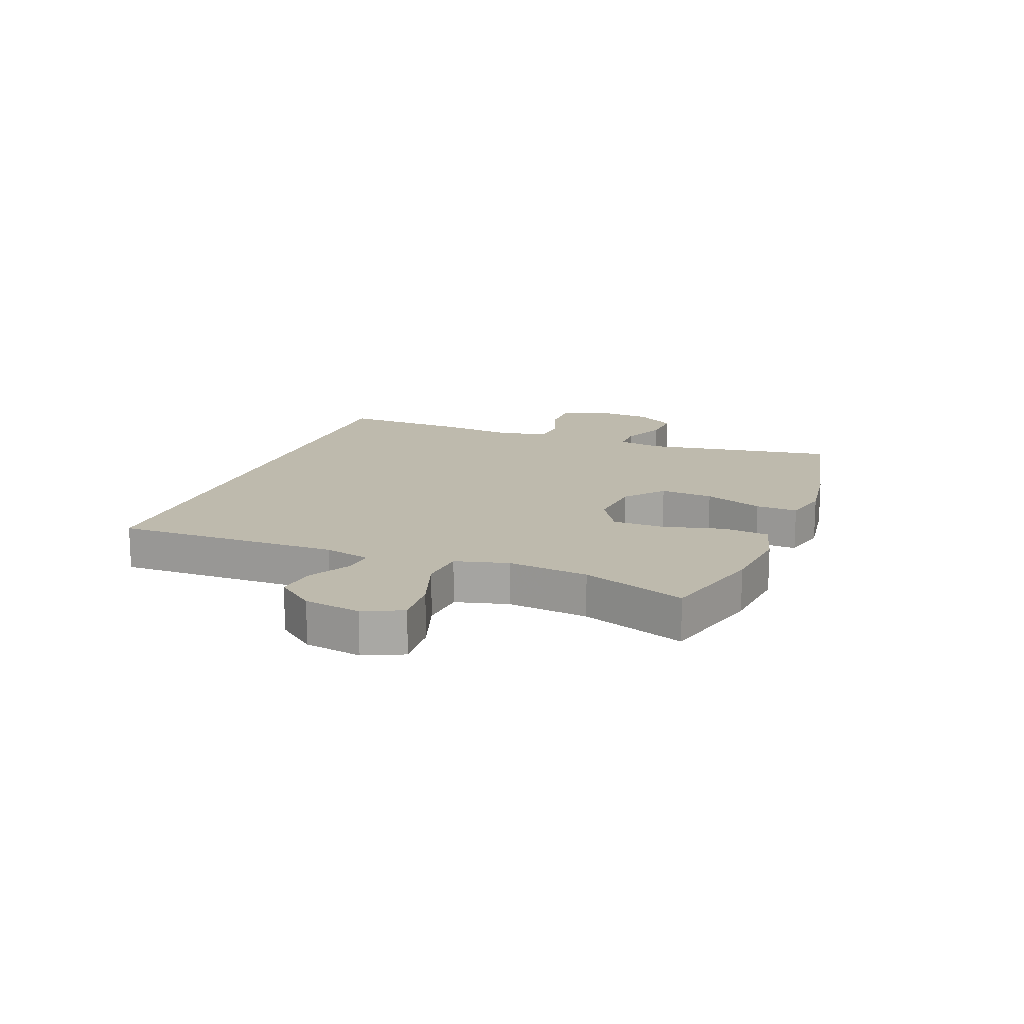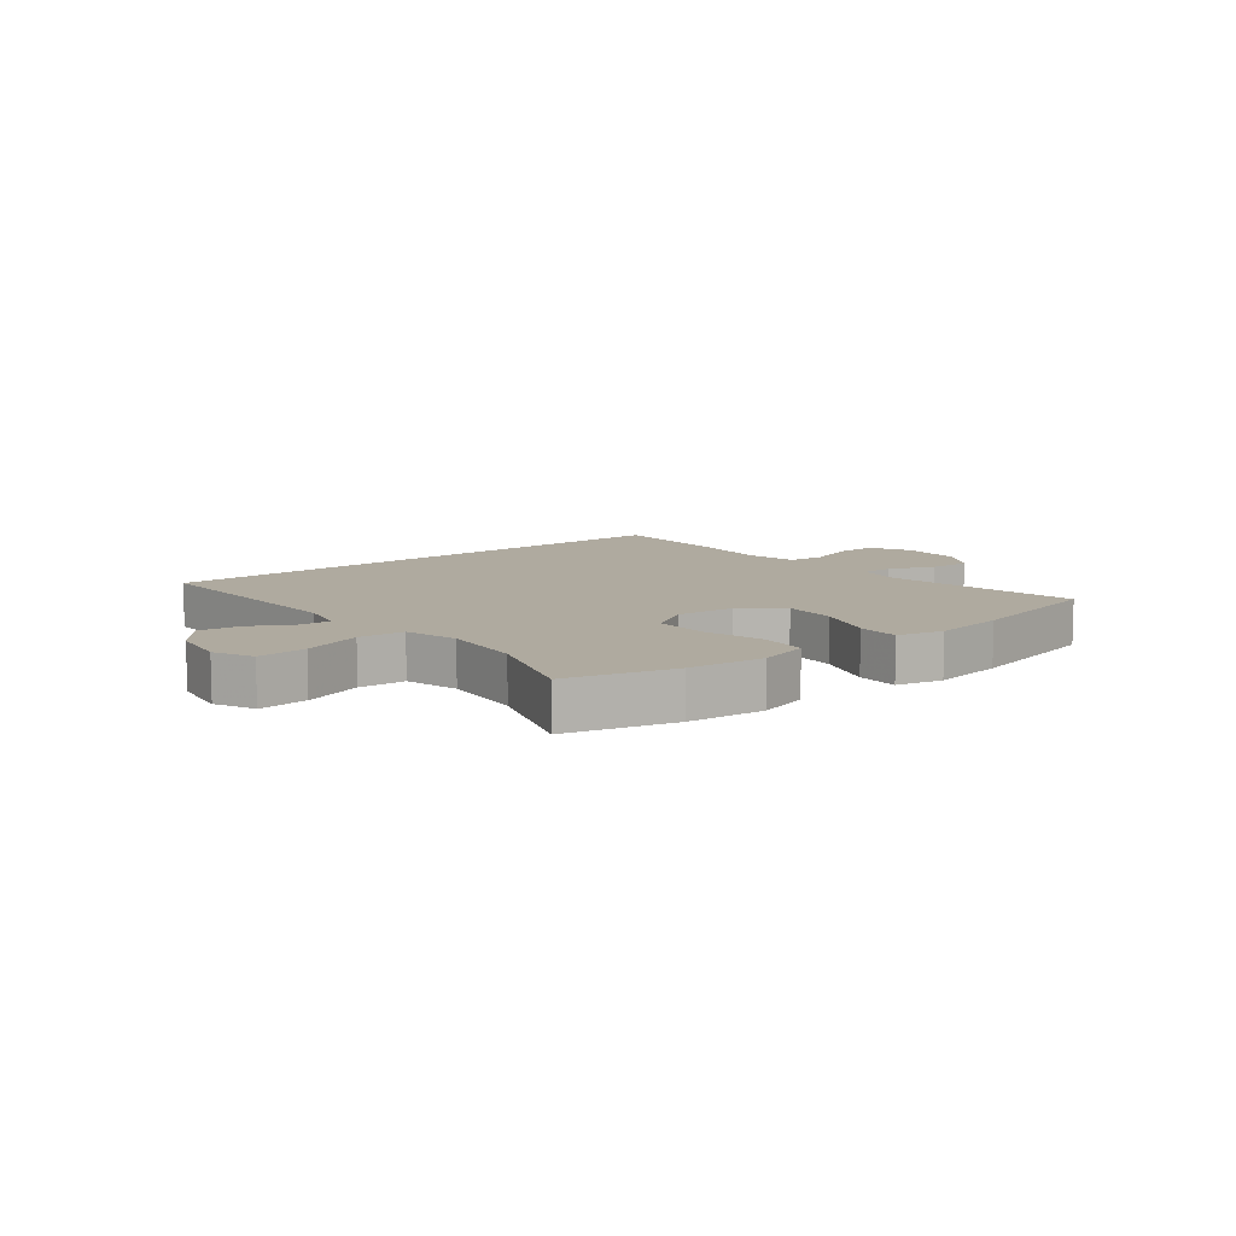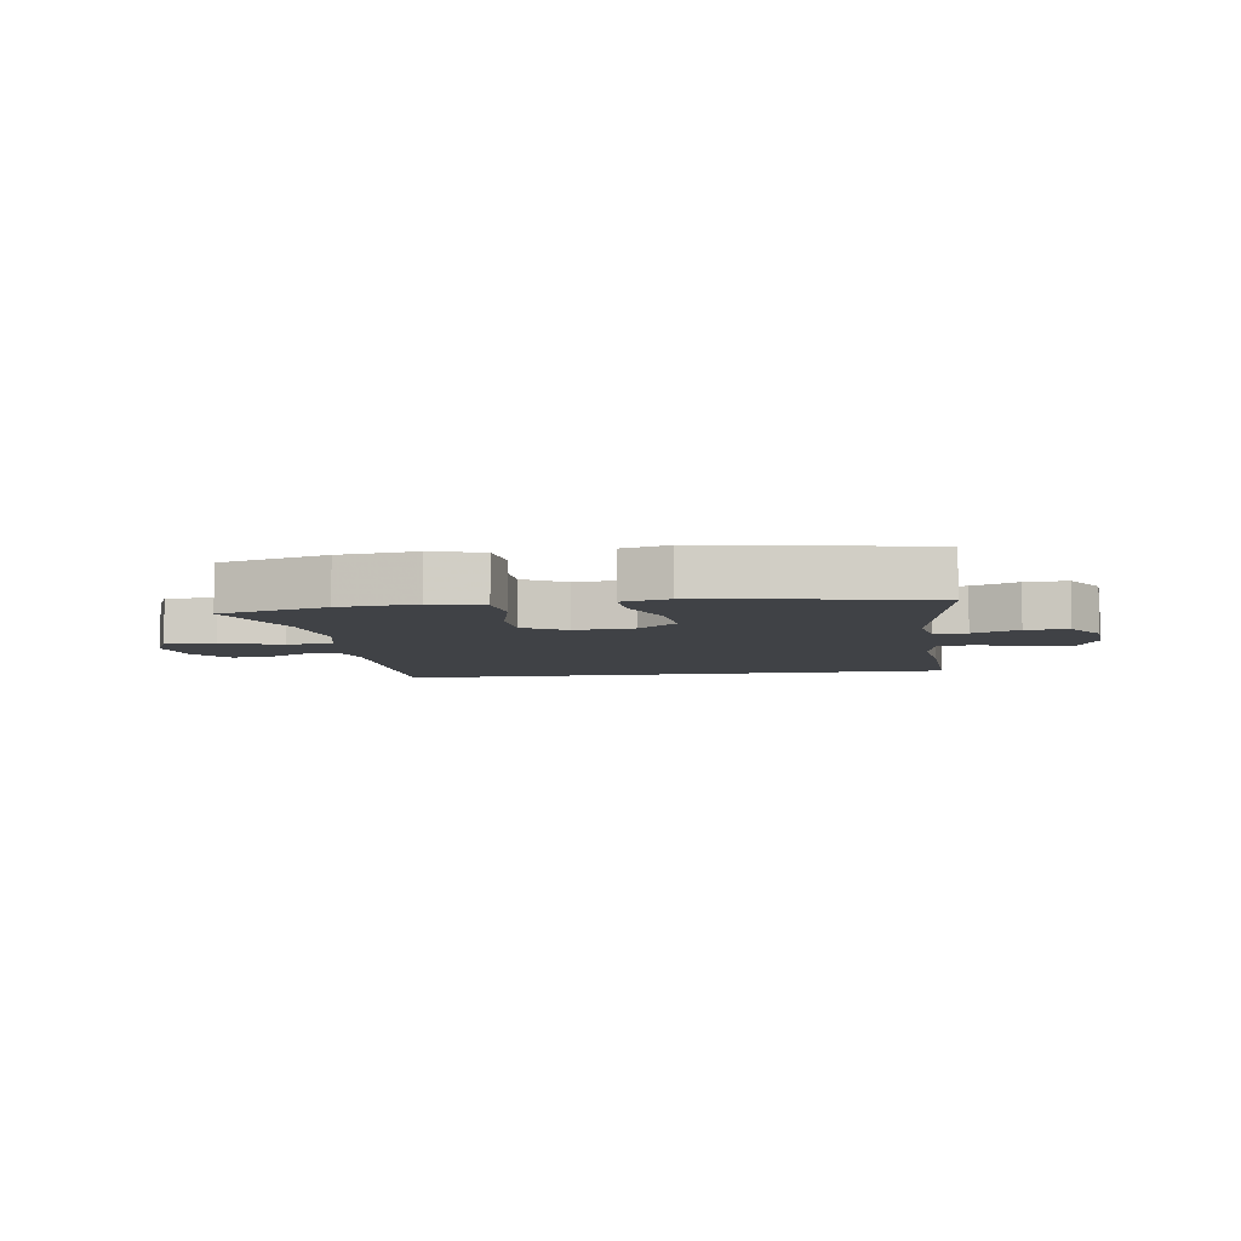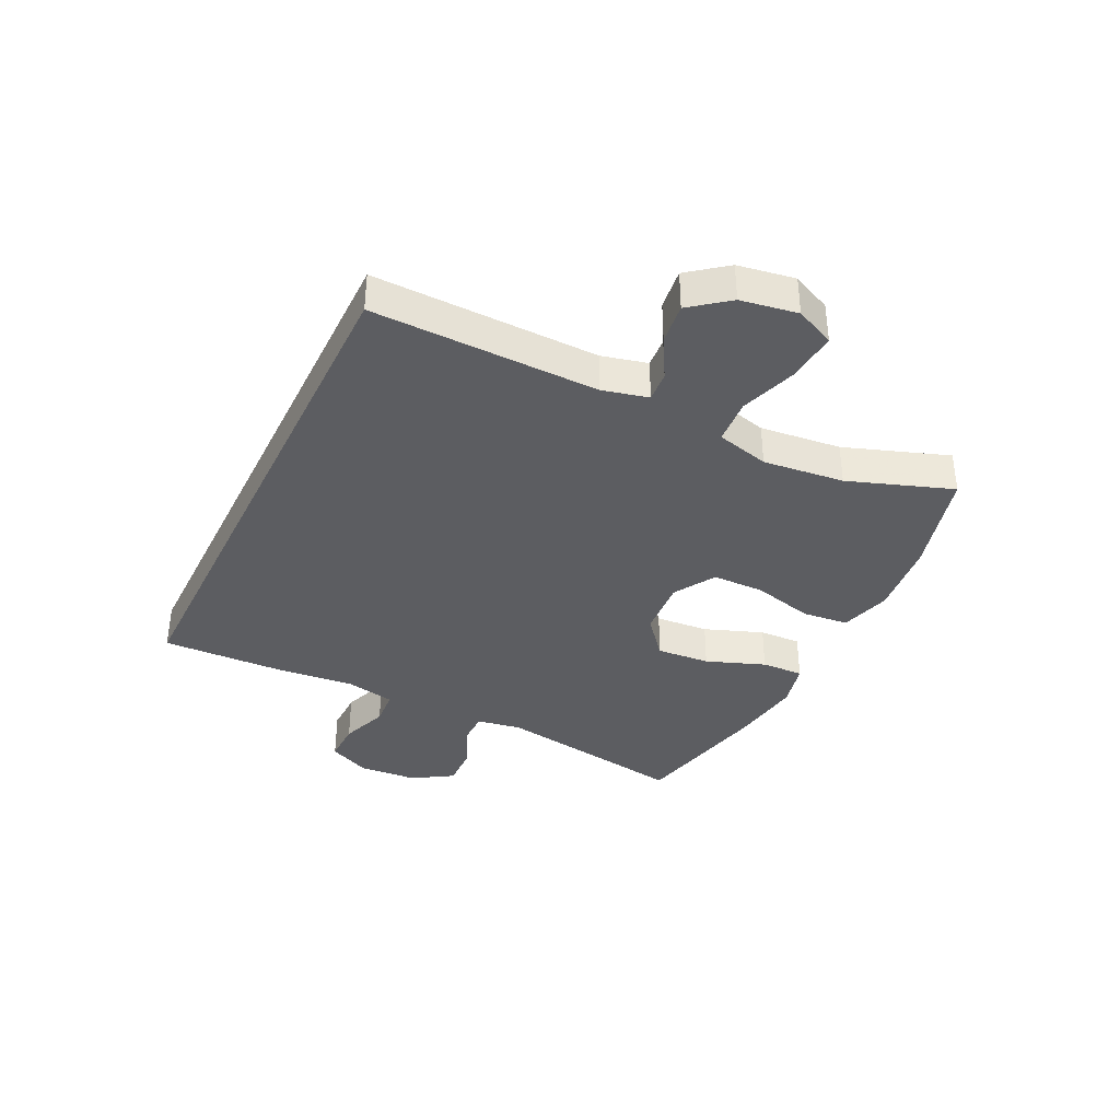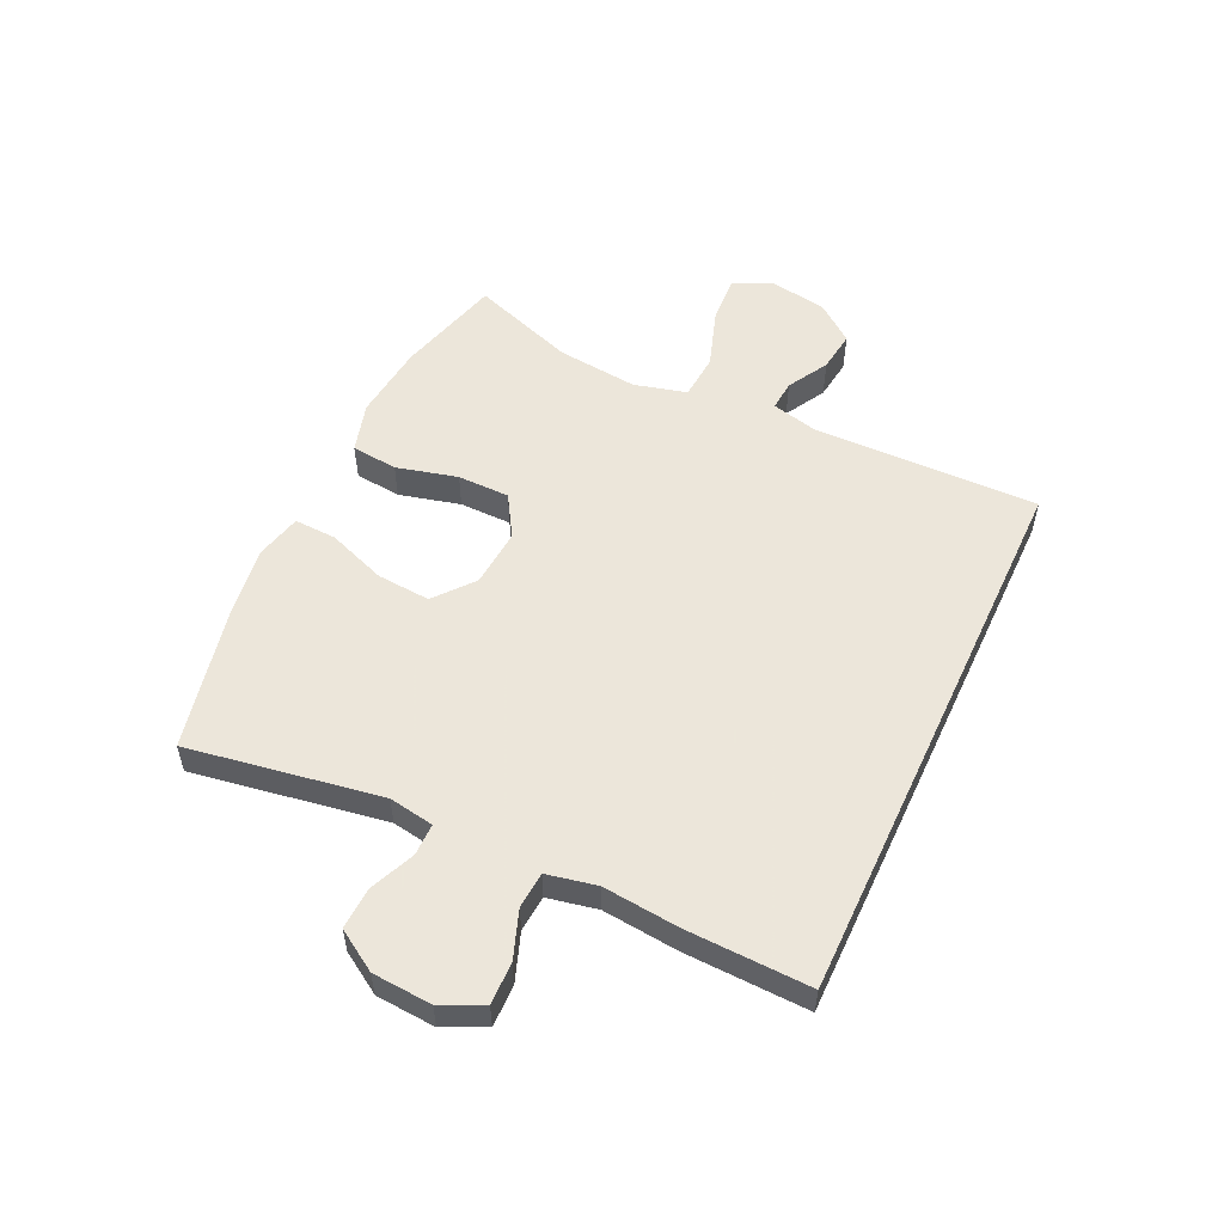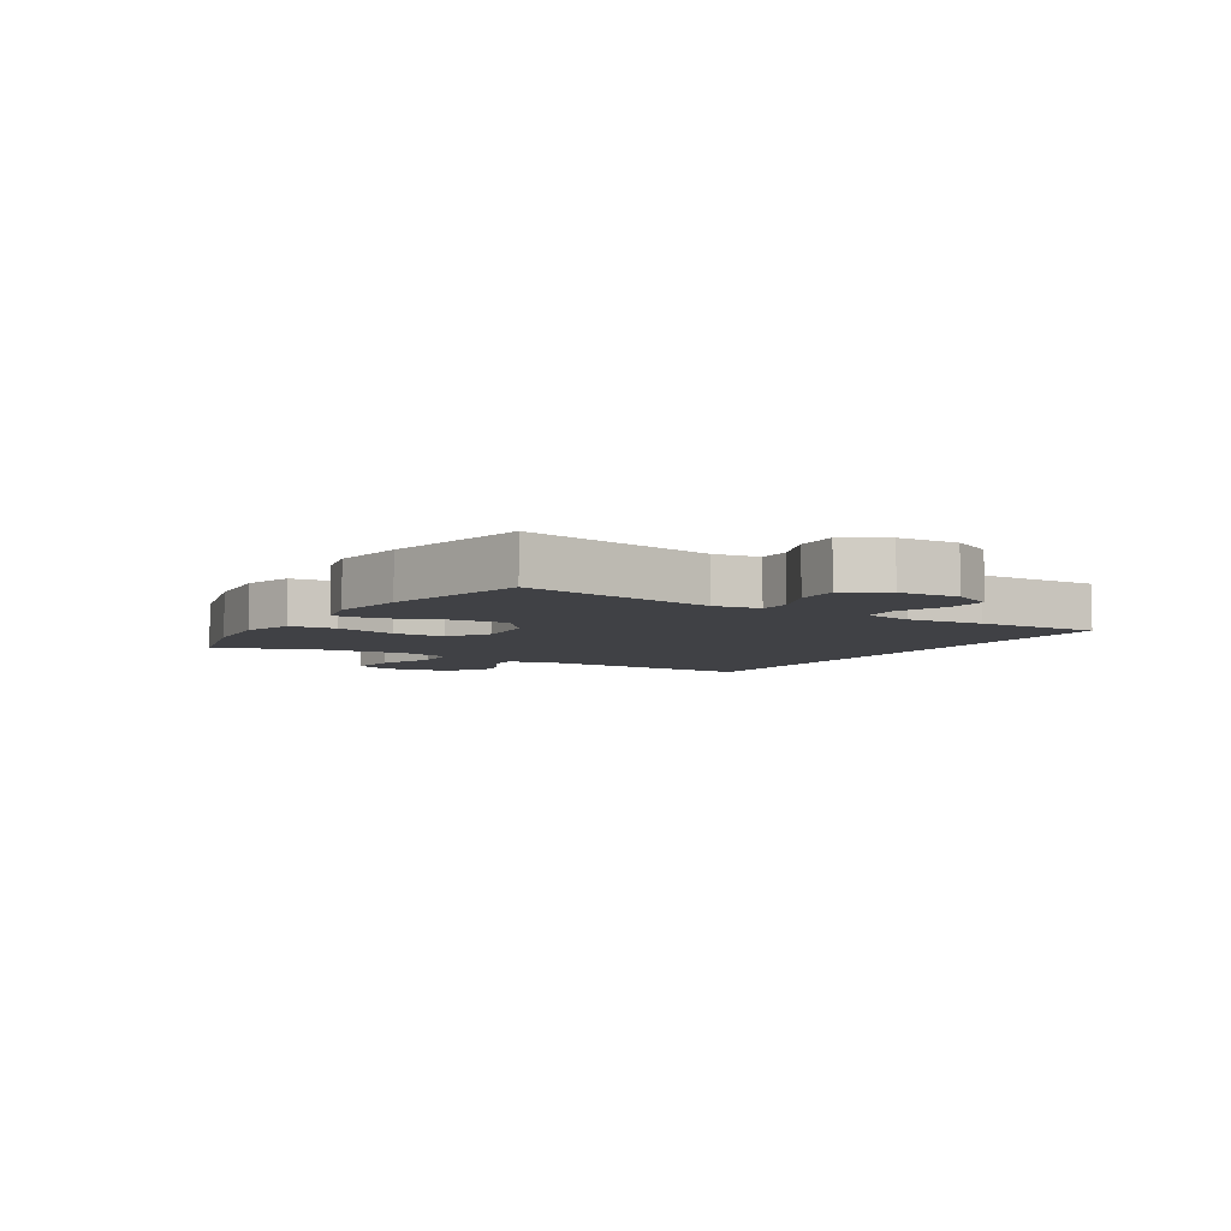
<metadata>
{"format":"obj","ext":"obj","renderer":"f3d","projection":"perspective","resolution":1024,"background":"white","views":[{"elev":15.4,"azim":-69.0,"up":"+Y"},{"elev":9.5,"azim":-39.3,"up":"+Y"},{"elev":-6.5,"azim":8.6,"up":"+Y"},{"elev":-37.0,"azim":-116.1,"up":"+Y"},{"elev":54.2,"azim":115.0,"up":"+Y"},{"elev":-5.9,"azim":57.7,"up":"+Y"}]}
</metadata>
<code>
v 0.5 0.07 0.5
v 0.447 0.07 0.174
v 0.46 0.07 0.098
v 0.514 0.07 0.098
v 0.59 0.07 0.131
v 0.66 0.07 0.134
v 0.703 0.07 0.066
v 0.71 0.07 -0.034
v 0.677 0.07 -0.104
v 0.607 0.07 -0.103
v 0.526 0.07 -0.074
v 0.465 0.07 -0.079
v 0.448 0.07 -0.163
v 0.461 0.07 -0.291
v 0.468 0.07 -0.5
v -0.466 0.07 -0.5
v -0.46 0.07 -0.119
v -0.479 0.07 -0.042
v -0.53 0.07 -0.046
v -0.599 0.07 -0.085
v -0.668 0.07 -0.094
v -0.718 0.07 -0.03
v -0.734 0.07 0.066
v -0.704 0.07 0.132
v -0.622 0.07 0.126
v -0.523 0.07 0.093
v -0.446 0.07 0.099
v -0.423 0.07 0.188
v -0.438 0.07 0.325
v -0.5 0.07 0.5
v -0.322 0.07 0.549
v -0.194 0.07 0.563
v -0.109 0.07 0.539
v -0.101 0.07 0.461
v -0.127 0.07 0.358
v -0.126 0.07 0.27
v -0.056 0.07 0.228
v 0.043 0.07 0.236
v 0.108 0.07 0.29
v 0.101 0.07 0.38
v 0.064 0.07 0.479
v 0.061 0.07 0.55
v 0.138 0.07 0.569
v 0.26 0.07 0.552
v 0.5 0 0.5
v 0.447 0 0.174
v 0.46 0 0.098
v 0.514 0 0.098
v 0.59 0 0.131
v 0.66 0 0.134
v 0.703 0 0.066
v 0.71 0 -0.034
v 0.677 0 -0.104
v 0.607 0 -0.103
v 0.526 0 -0.074
v 0.465 0 -0.079
v 0.448 0 -0.163
v 0.461 0 -0.291
v 0.468 0 -0.5
v -0.466 0 -0.5
v -0.46 0 -0.119
v -0.479 0 -0.042
v -0.53 0 -0.046
v -0.599 0 -0.085
v -0.668 0 -0.094
v -0.718 0 -0.03
v -0.734 0 0.066
v -0.704 0 0.132
v -0.622 0 0.126
v -0.523 0 0.093
v -0.446 0 0.099
v -0.423 0 0.188
v -0.438 0 0.325
v -0.5 0 0.5
v -0.322 0 0.549
v -0.194 0 0.563
v -0.109 0 0.539
v -0.101 0 0.461
v -0.127 0 0.358
v -0.126 0 0.27
v -0.056 0 0.228
v 0.043 0 0.236
v 0.108 0 0.29
v 0.101 0 0.38
v 0.064 0 0.479
v 0.061 0 0.55
v 0.138 0 0.569
v 0.26 0 0.552
f 43 44 1 2
f 40 41 42 43
f 39 40 43 2
f 38 39 2 3
f 37 38 3
f 32 33 34 35
f 32 35 36
f 29 30 31 32
f 28 29 32 36
f 27 28 36 37
f 23 24 25 26
f 23 26 27
f 22 23 27
f 19 20 21 22
f 18 19 22 27
f 17 18 27 37
f 13 14 15 16
f 12 13 16 17
f 11 12 17 37
f 4 5 6 7
f 3 4 7 8
f 9 10 11 37
f 3 8 9 37
f 46 45 88 87
f 87 86 85 84
f 46 87 84 83
f 47 46 83 82
f 47 82 81
f 79 78 77 76
f 80 79 76
f 76 75 74 73
f 80 76 73 72
f 81 80 72 71
f 70 69 68 67
f 71 70 67
f 71 67 66
f 66 65 64 63
f 71 66 63 62
f 81 71 62 61
f 60 59 58 57
f 61 60 57 56
f 81 61 56 55
f 51 50 49 48
f 52 51 48 47
f 81 55 54 53
f 81 53 52 47
f 1 45 46 2
f 2 46 47 3
f 3 47 48 4
f 4 48 49 5
f 5 49 50 6
f 6 50 51 7
f 7 51 52 8
f 8 52 53 9
f 9 53 54 10
f 10 54 55 11
f 11 55 56 12
f 12 56 57 13
f 13 57 58 14
f 14 58 59 15
f 15 59 60 16
f 16 60 61 17
f 17 61 62 18
f 18 62 63 19
f 19 63 64 20
f 20 64 65 21
f 21 65 66 22
f 22 66 67 23
f 23 67 68 24
f 24 68 69 25
f 25 69 70 26
f 26 70 71 27
f 27 71 72 28
f 28 72 73 29
f 29 73 74 30
f 30 74 75 31
f 31 75 76 32
f 32 76 77 33
f 33 77 78 34
f 34 78 79 35
f 35 79 80 36
f 36 80 81 37
f 37 81 82 38
f 38 82 83 39
f 39 83 84 40
f 40 84 85 41
f 41 85 86 42
f 42 86 87 43
f 43 87 88 44
f 44 88 45 1

</code>
